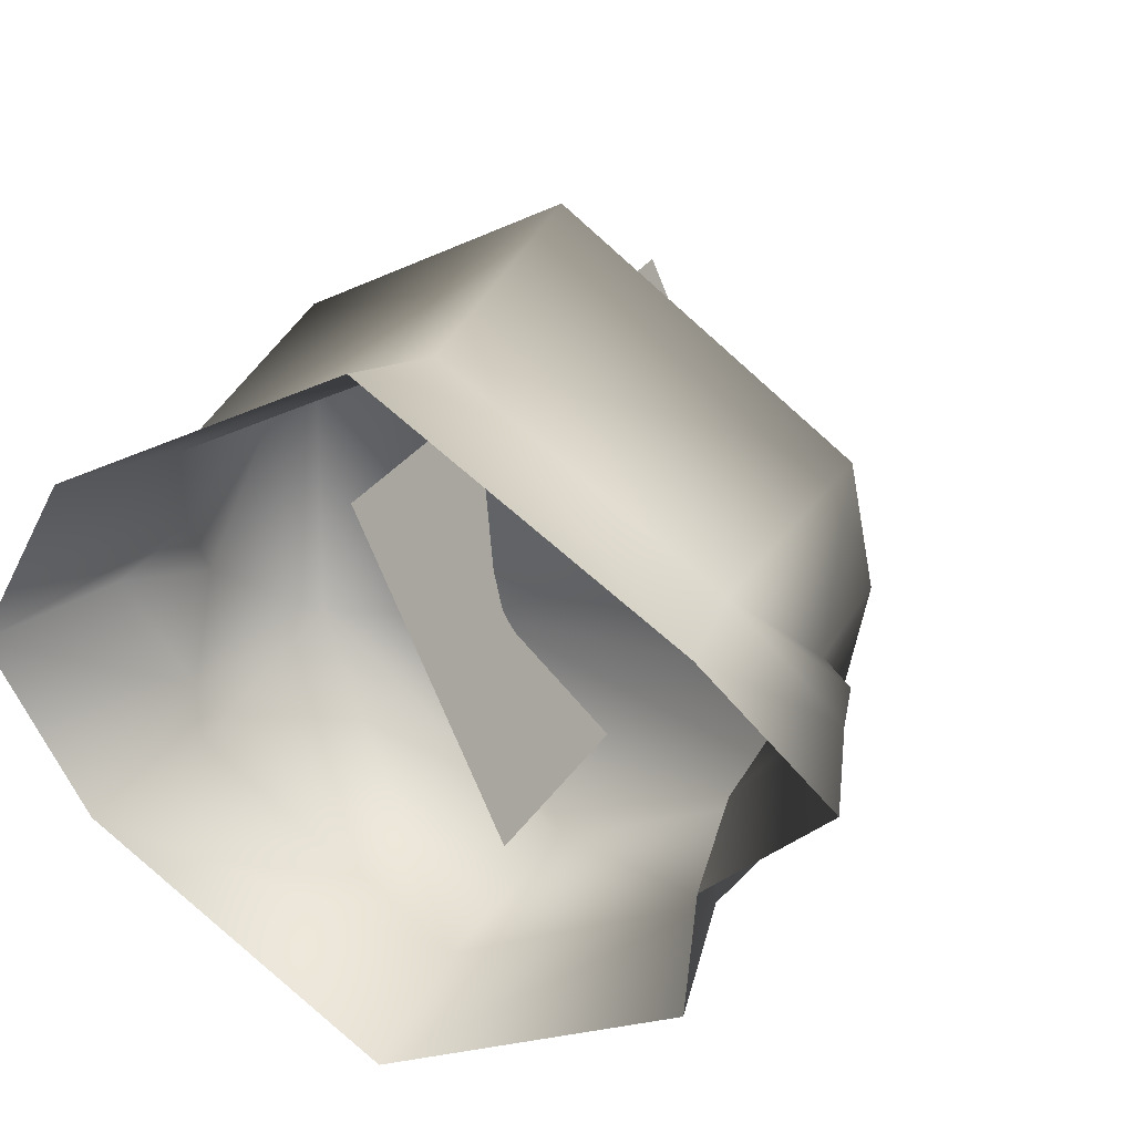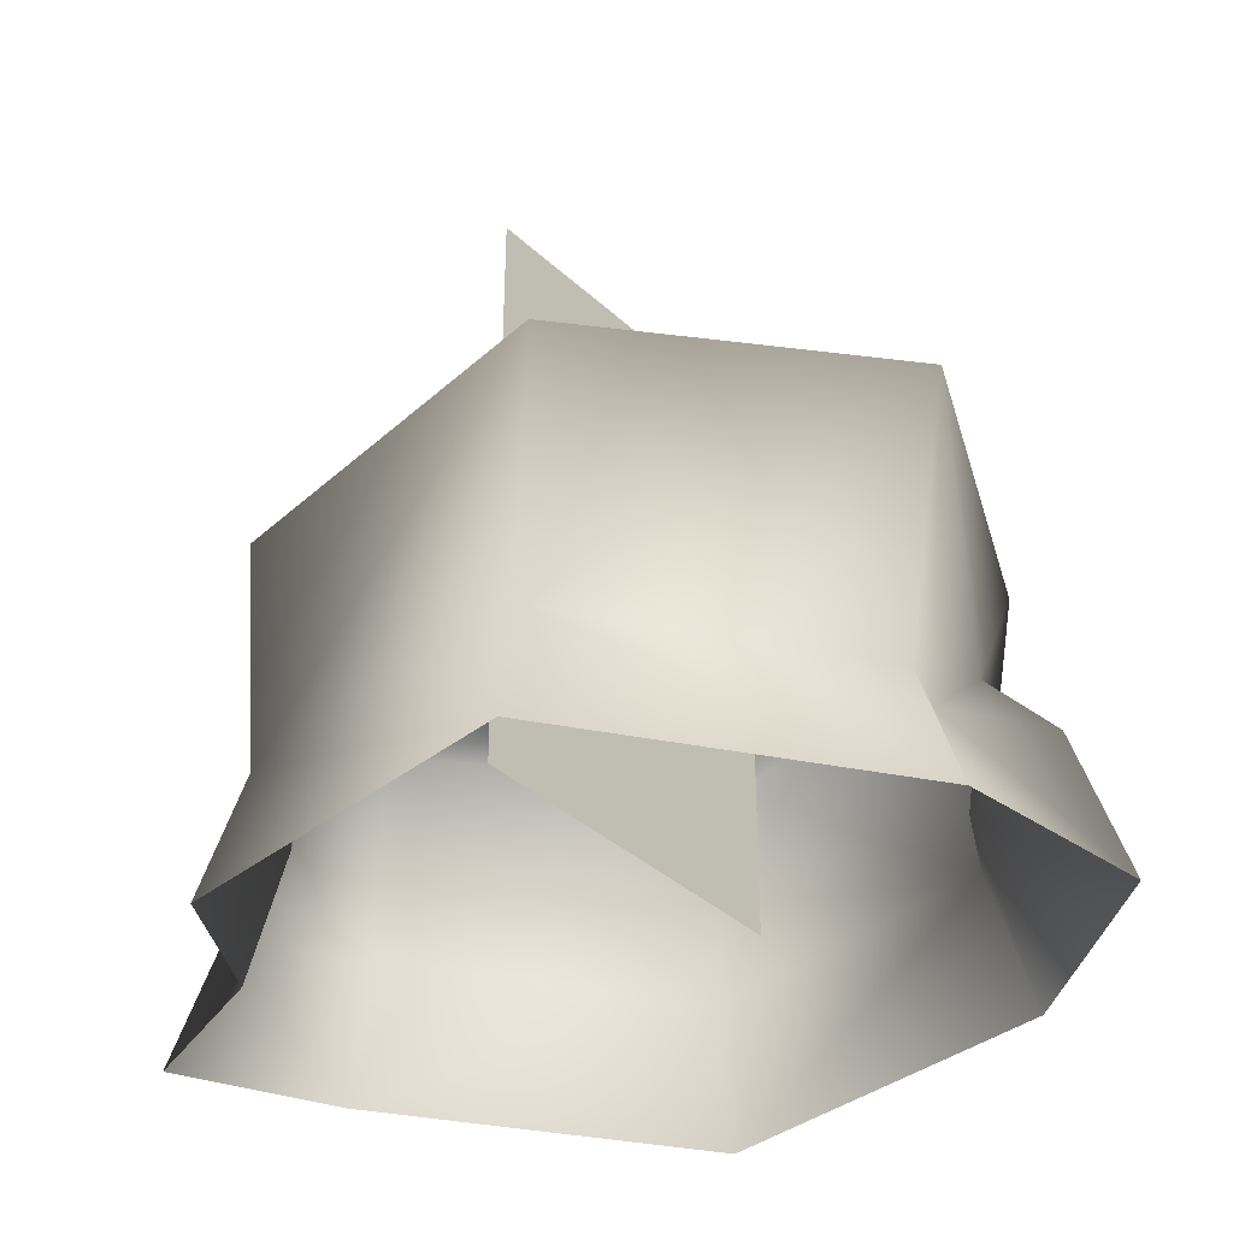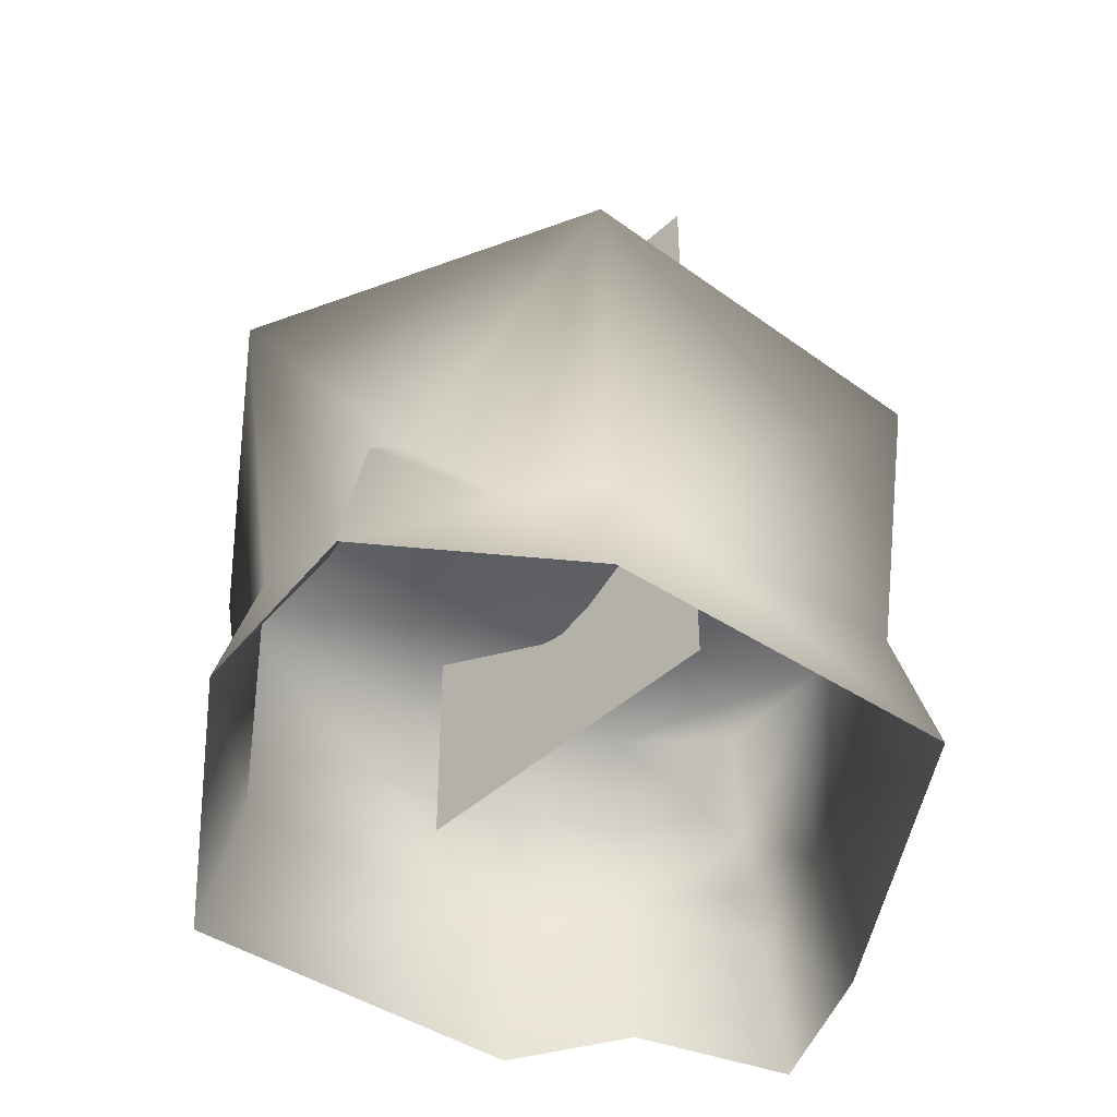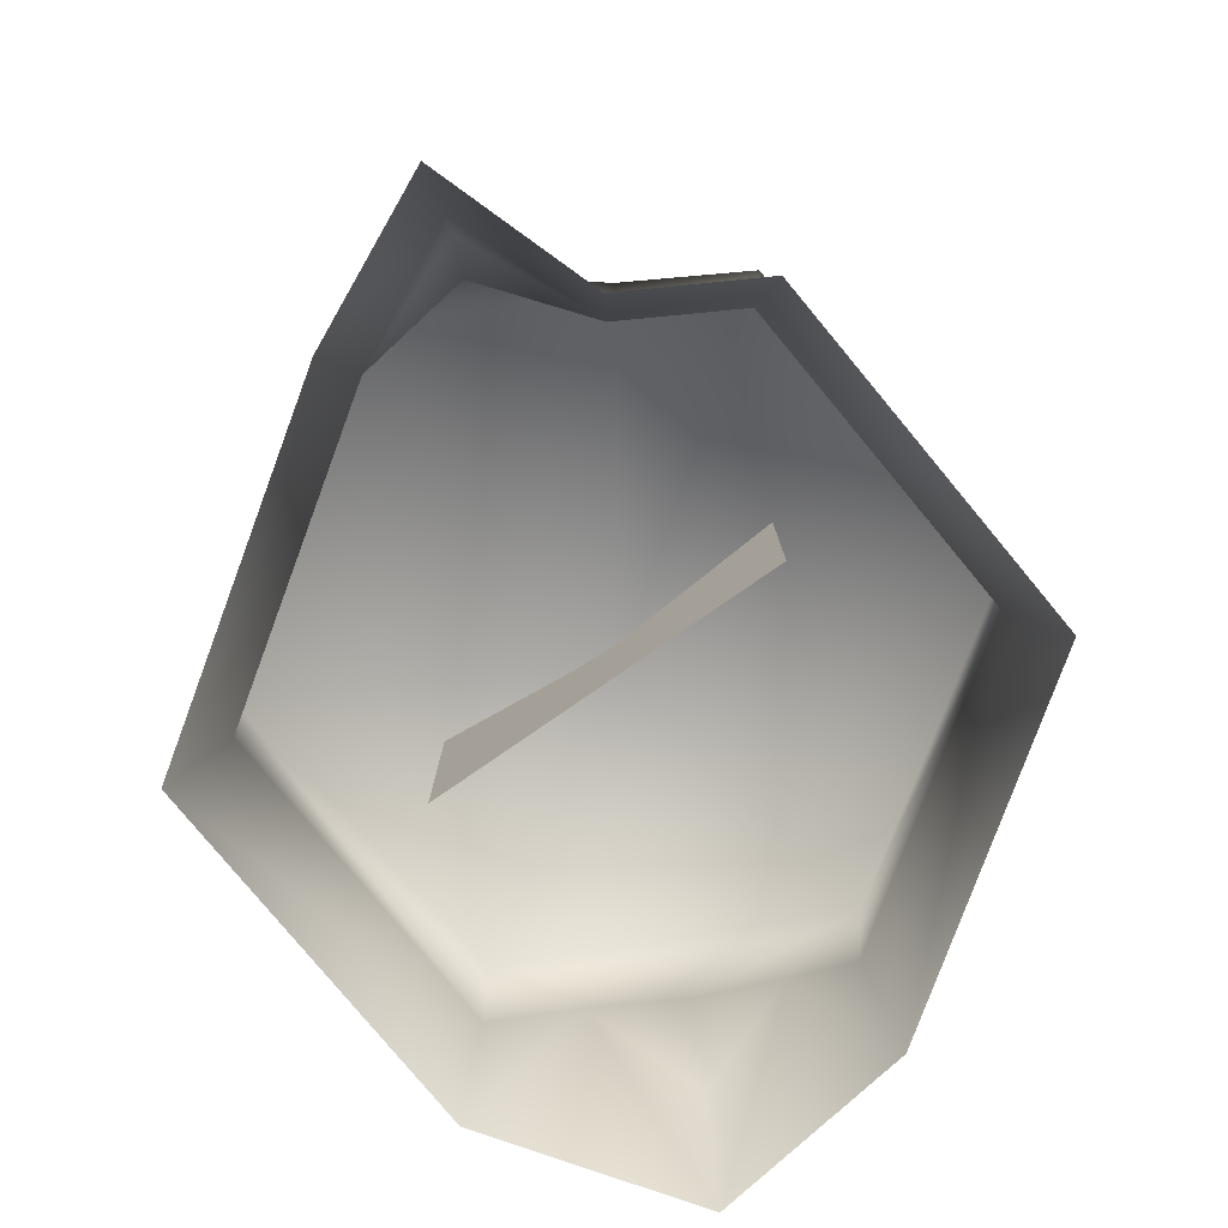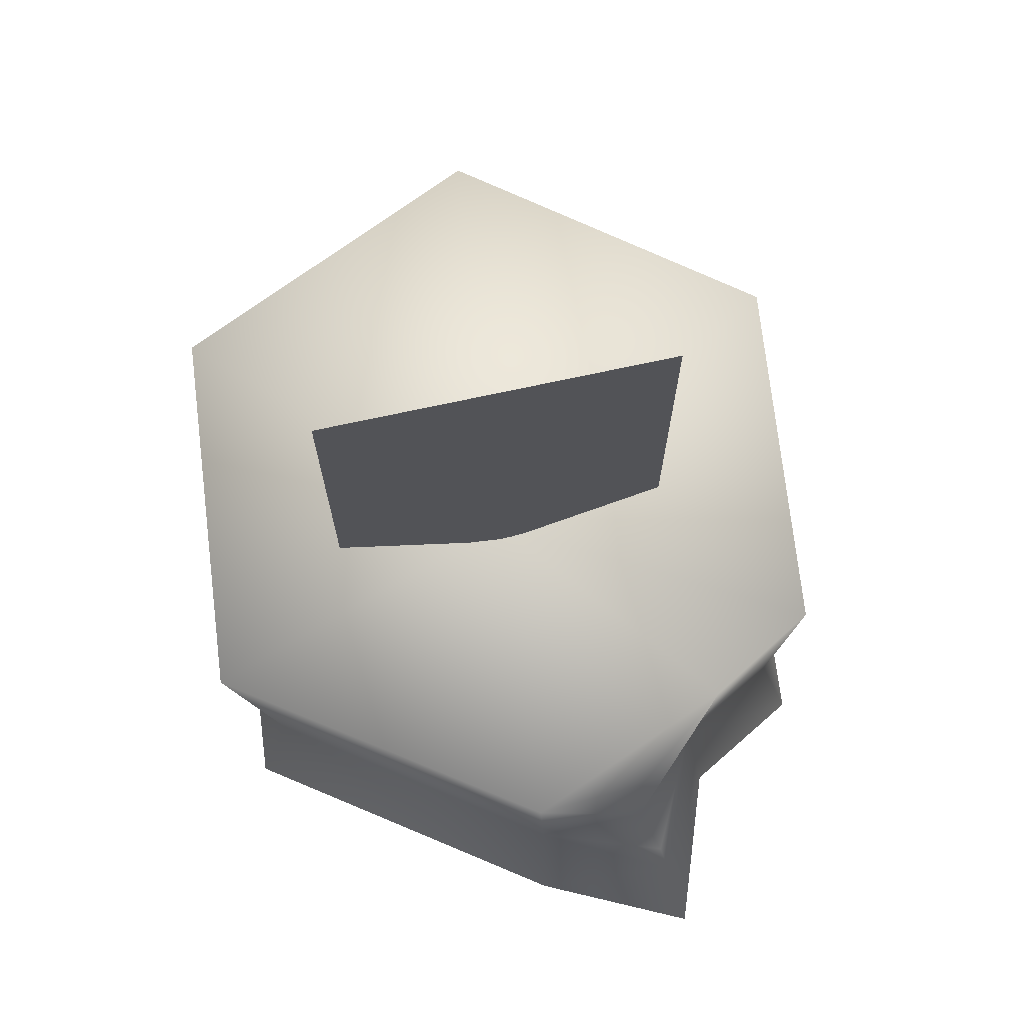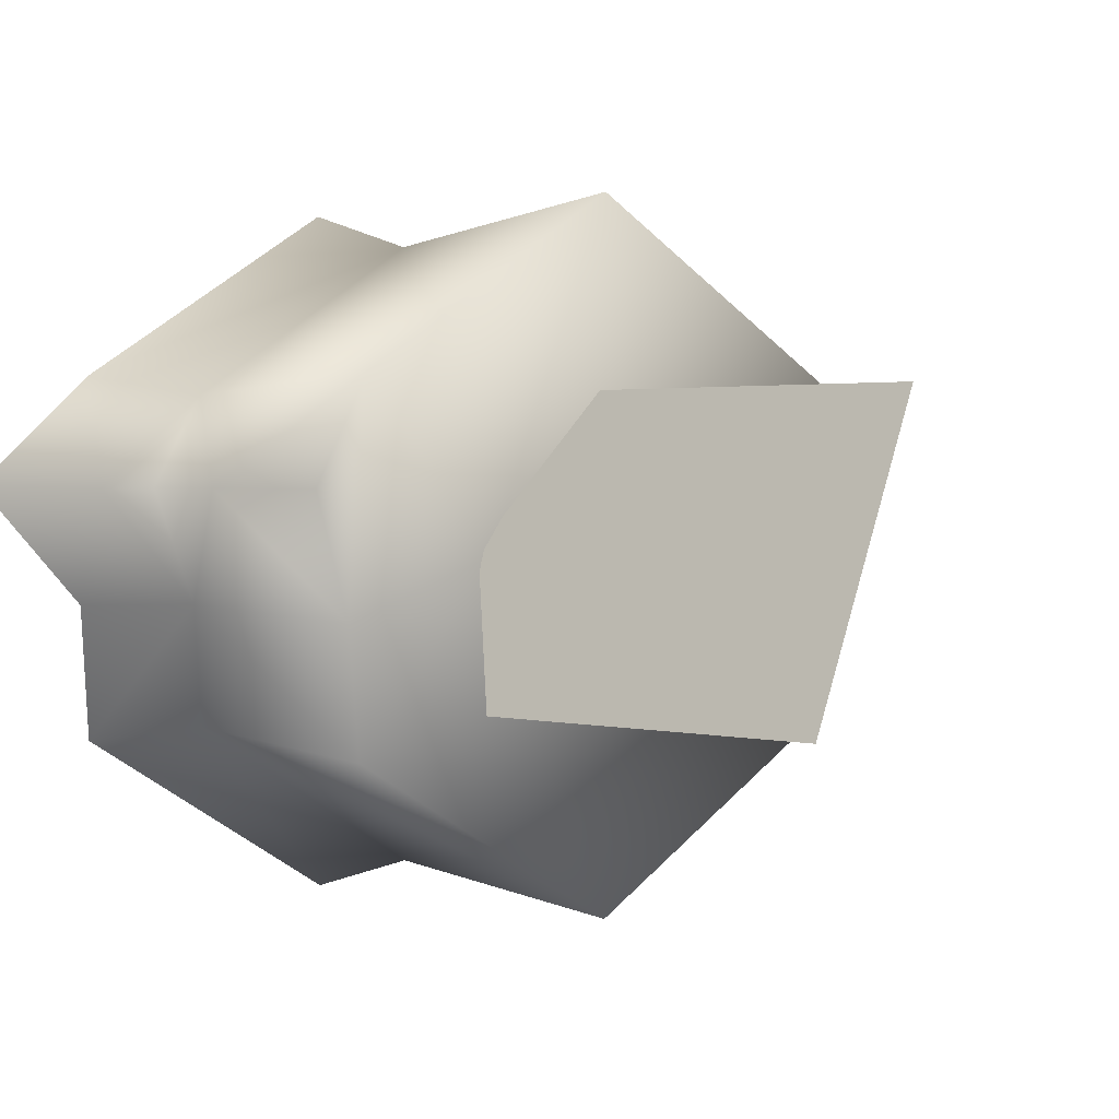
<metadata>
{"format":"obj","ext":"obj","renderer":"f3d","projection":"perspective","resolution":1024,"background":"white","views":[{"elev":30.3,"azim":27.8,"up":"+Z"},{"elev":-37.2,"azim":-164.4,"up":"+Y"},{"elev":-43.6,"azim":-67.9,"up":"+Y"},{"elev":-79.4,"azim":99.7,"up":"+Y"},{"elev":72.5,"azim":52.8,"up":"+Y"},{"elev":1.8,"azim":131.5,"up":"+Z"}]}
</metadata>
<code>
o snobold_candle03
v 0.1402 0.153 -0.02609
v 0.1356 0.1589 0.07348
v 0.1515 0.1465 0.02717
v 0.00194 0.1221 -0.006471
v 0.00194 0.1645 -9.752e-06
v 0.00194 0.1221 0.004347
v -0.1144 0.05408 -0.04639
v -0.1292 -0.004962 -0.08251
v -0.176 -0.00511 -0.009096
v -0.1555 0.06096 -0.009977
v -0.1277 0.08844 -0.0109
v -0.1143 0.05706 0.02942
v -0.1143 0.05706 0.02942
v -0.1292 -0.004962 0.07533
v 0.001404 0.0996 -0.003997
v 0.1356 0.1589 0.07348
v 0.1402 0.153 -0.02609
v 0.001404 0.1677 0.154
v -0.1328 0.1865 0.07348
v -0.1328 0.1803 -0.08147
v 0.001404 0.167 -0.1589
v 0.1356 0.154 -0.08147
v 0.1442 -0.004962 0.07533
v 0.1303 0.05309 0.06647
v 0.008948 0.05309 0.1365
v 0.007528 -0.004962 0.1542
v -0.1124 0.05309 0.06647
v -0.1292 -0.004962 0.07533
v -0.1143 0.05706 0.02942
v 0.1356 0.1589 0.07348
v 0.001404 0.1677 0.154
v -0.1328 0.1865 0.07348
v -0.1143 0.05706 0.02942
v -0.1277 0.08844 -0.0109
v 0.1341 0.05309 -0.02172
v 0.1484 -0.004962 -0.02347
v 0.1442 -0.004962 -0.08251
v 0.1303 0.05309 -0.07366
v 0.007528 -0.004962 -0.1614
v 0.008948 0.05309 -0.1437
v -0.1292 -0.004962 -0.08251
v -0.1124 0.05309 -0.07366
v -0.1144 0.05408 -0.04639
v -0.1144 0.05408 -0.04639
v -0.1328 0.1803 -0.08147
v 0.001404 0.167 -0.1589
v 0.1356 0.154 -0.08147
v 0.1402 0.153 -0.02609
v 0.1303 0.05309 0.06647
v 0.1803 0.04993 0.02724
v 0.1729 0.07399 0.02778
v 0.1442 -0.004962 0.07533
v 0.2012 -0.004952 0.02841
v 0.1551 0.08937 0.02754
v 0.1341 0.05309 -0.02172
v 0.1484 -0.004962 -0.02347
v 0.1356 0.1589 0.07348
v 0.1303 0.05309 0.06647
v 0.1341 0.05309 -0.02172
v 0.1515 0.1465 0.02717
v 0.04108 0.04306 -0.07031
v -0.02513 0.3074 0.07026
v -0.02459 0.04306 0.07051
v 0.04054 0.3074 -0.07056
g Geoset0
f 1 2 3
f 4 5 6
f 7 8 9
f 9 10 7
f 7 10 11
f 10 12 11
f 13 10 9
f 9 14 13
f 15 16 17
f 15 18 16
f 15 19 18
f 15 20 19
f 15 21 20
f 15 22 21
f 15 17 22
f 23 24 25
f 25 26 23
f 26 25 27
f 27 28 26
f 29 28 27
f 25 24 30
f 30 31 25
f 27 25 31
f 31 32 27
f 27 32 33
f 34 33 32
f 35 36 37
f 37 38 35
f 38 37 39
f 39 40 38
f 40 39 41
f 41 42 40
f 41 43 42
f 44 34 45
f 34 32 45
f 44 45 42
f 40 42 45
f 45 46 40
f 38 40 46
f 46 47 38
f 35 38 47
f 47 48 35
f 49 50 51
f 50 49 52
f 52 53 50
f 51 54 49
f 55 54 51
f 51 50 55
f 56 55 50
f 50 53 56
f 54 57 58
f 1 54 59
f 60 54 1
f 57 54 60
g Geoset1
f 61 62 63
f 62 61 64

</code>
